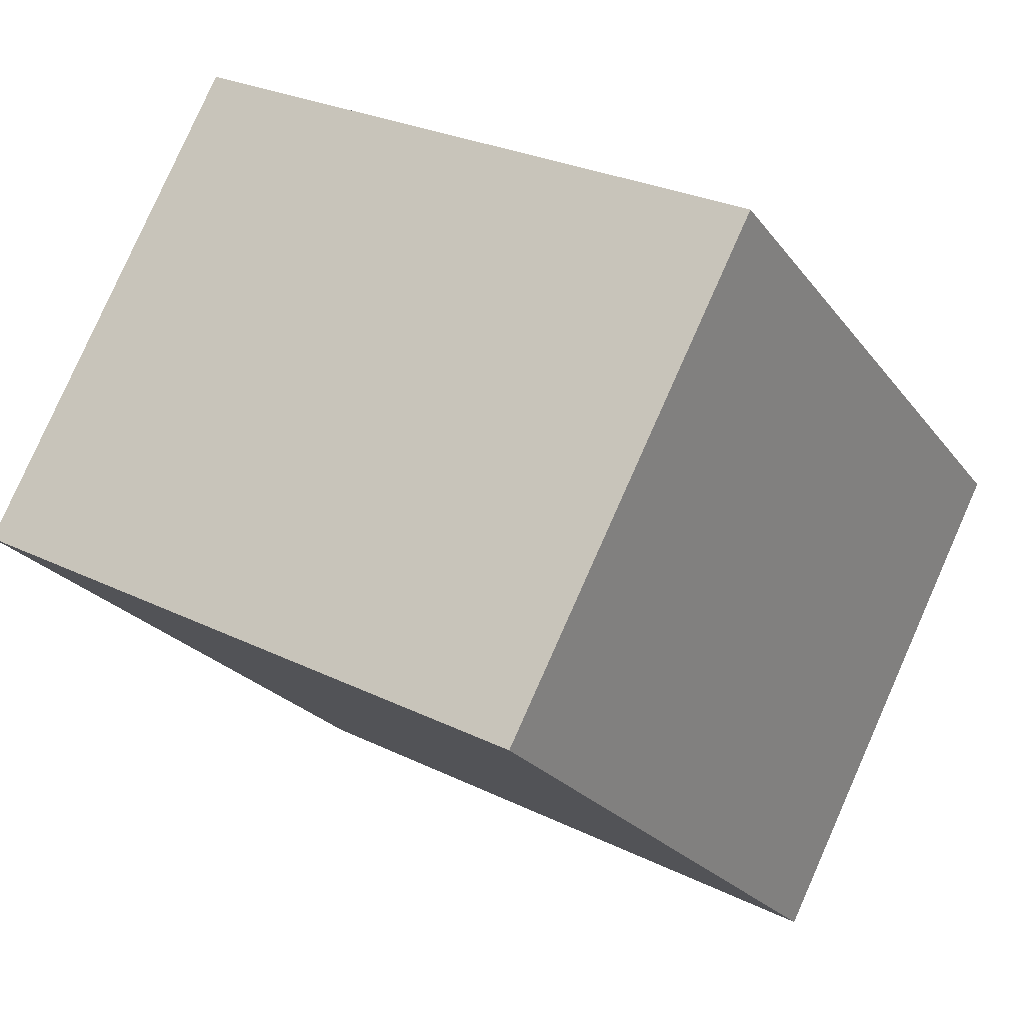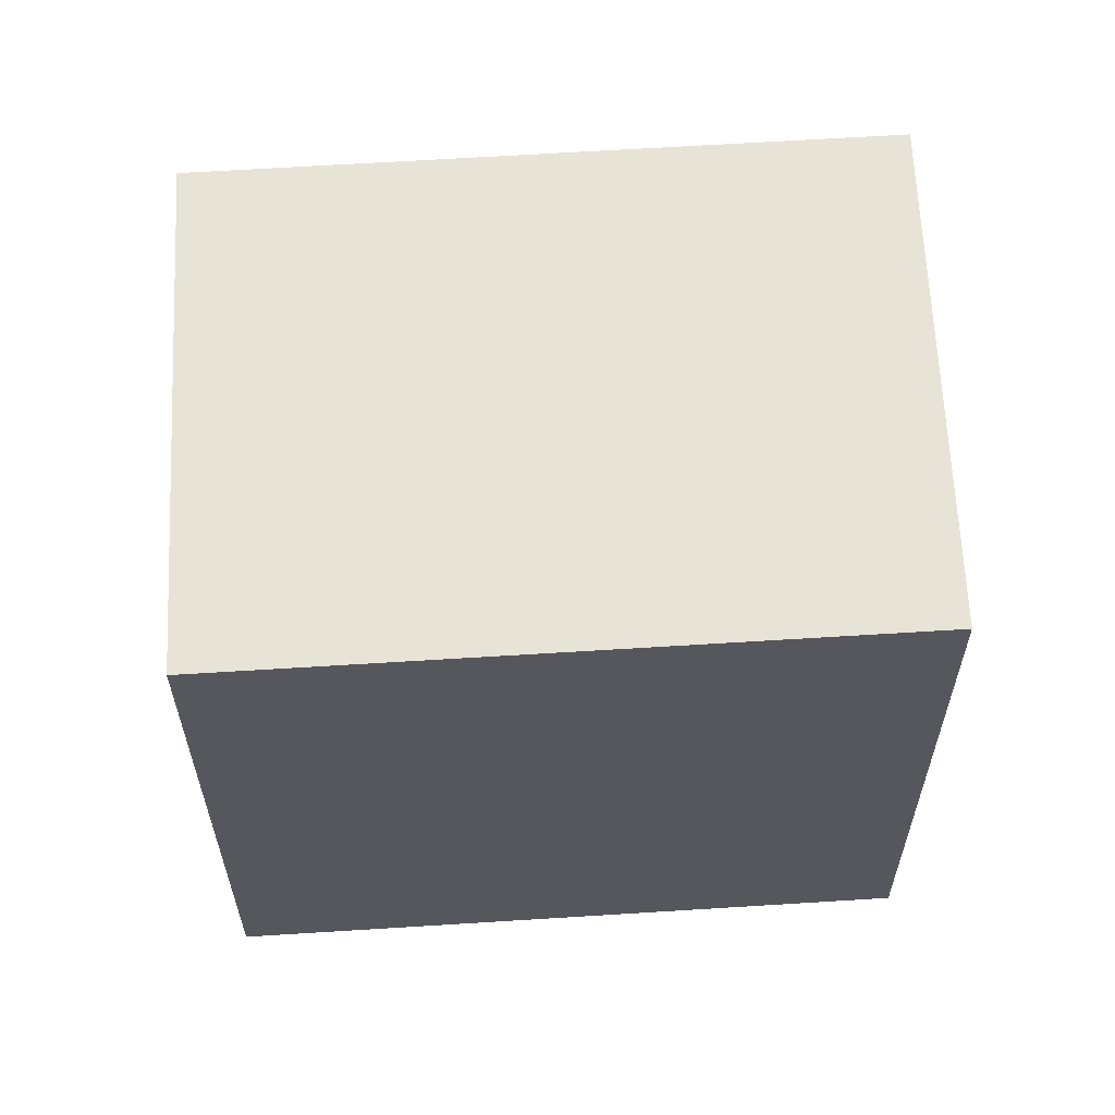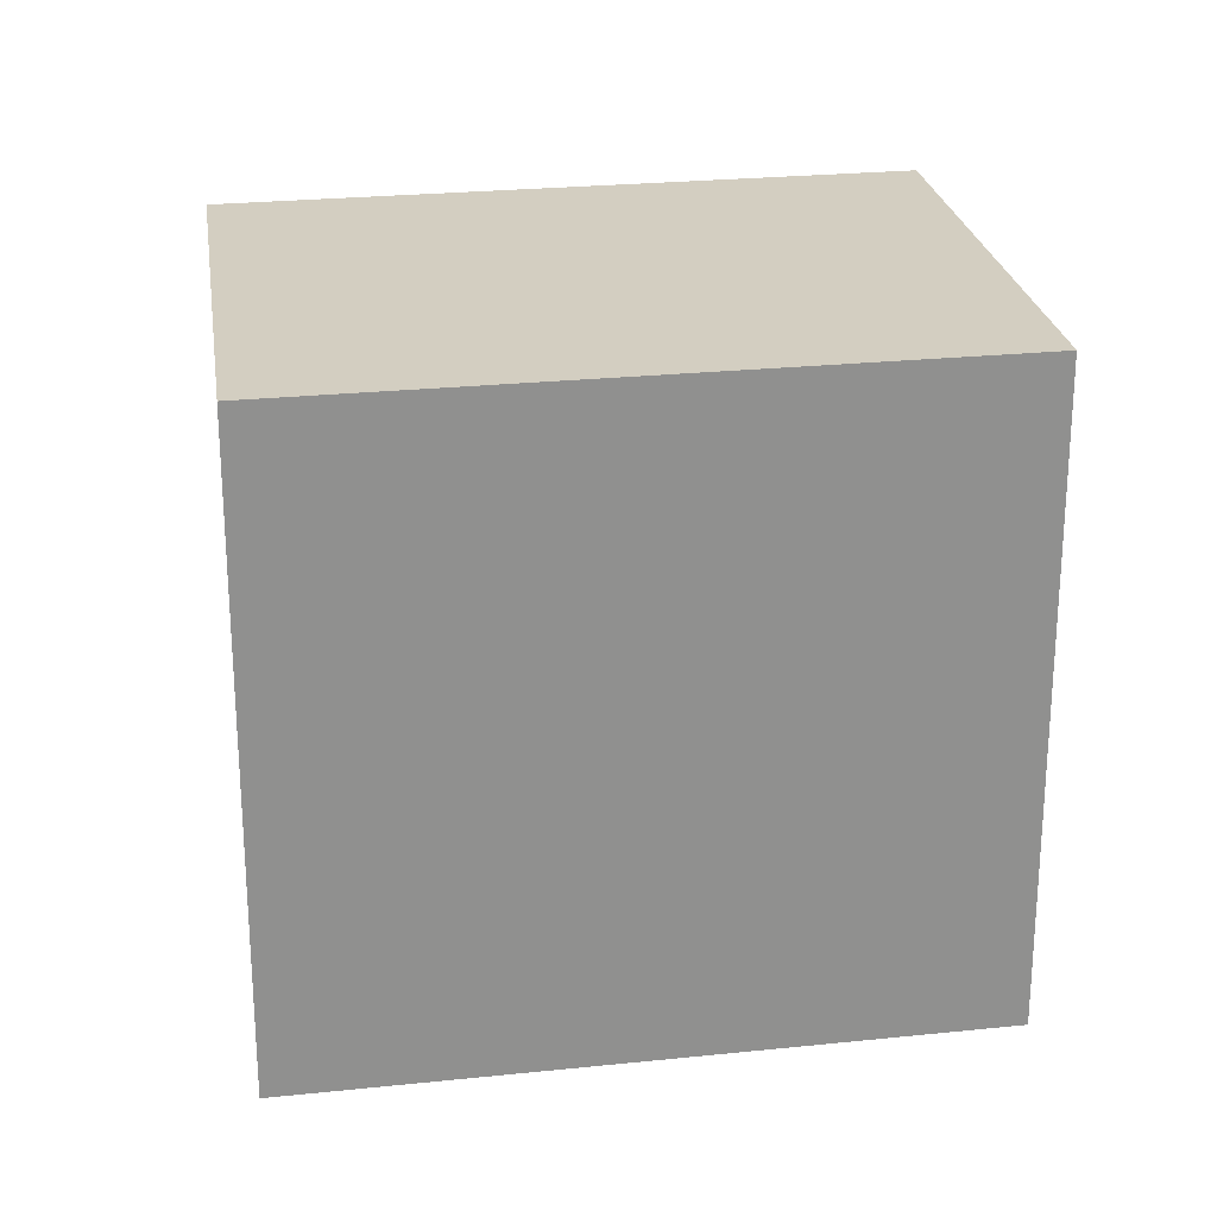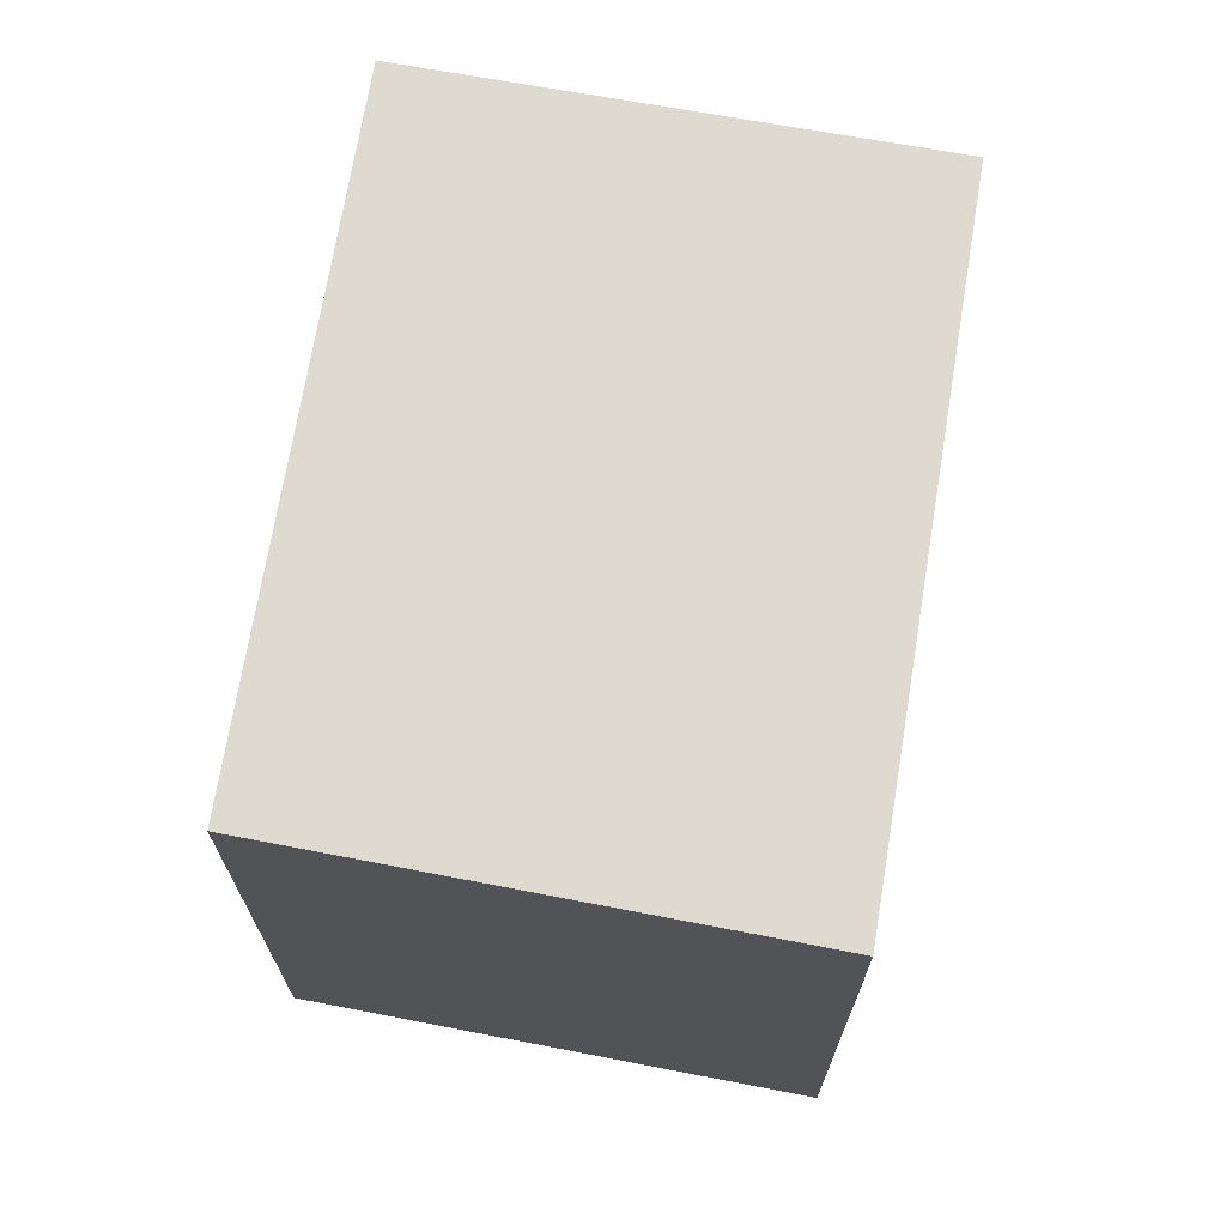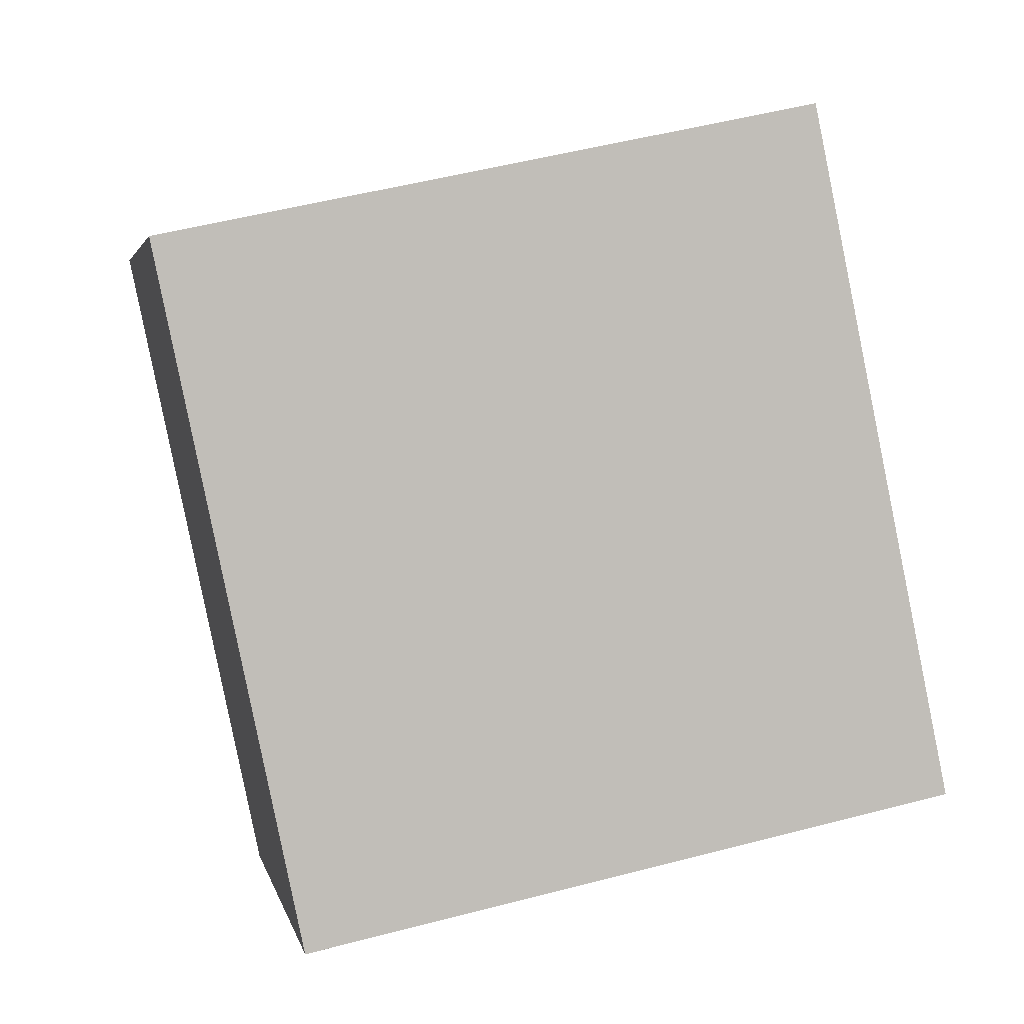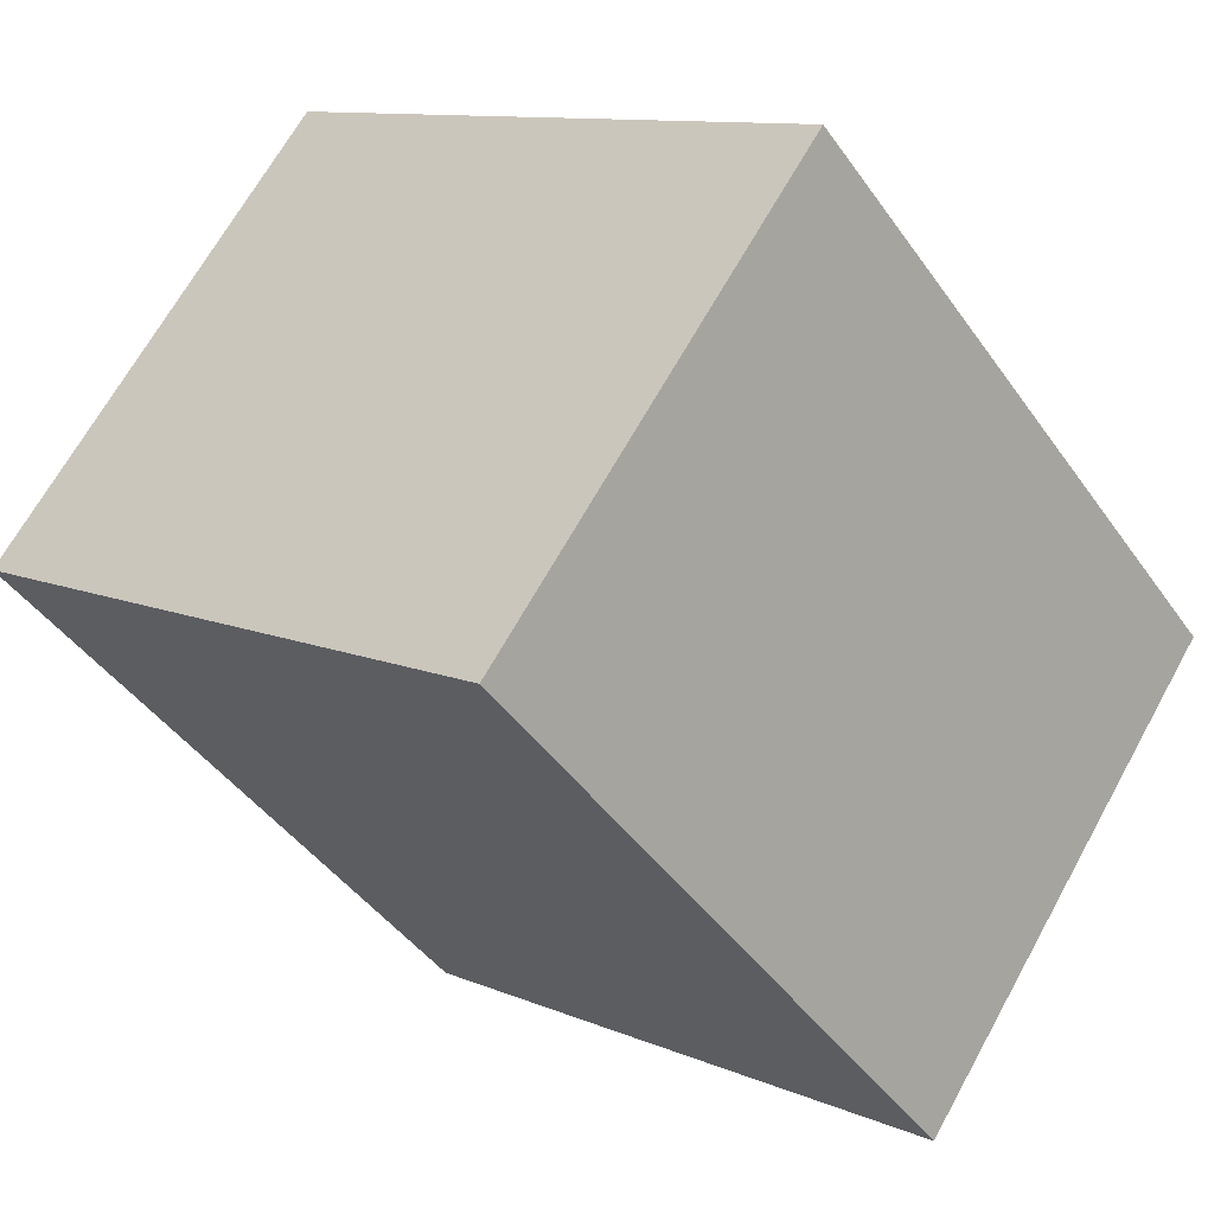
<metadata>
{"format":"obj","ext":"obj","renderer":"f3d","projection":"perspective","resolution":1024,"background":"white","views":[{"elev":26.9,"azim":-52.6,"up":"+Z"},{"elev":62.0,"azim":39.3,"up":"+Y"},{"elev":24.9,"azim":-146.6,"up":"+Y"},{"elev":71.0,"azim":142.4,"up":"+Y"},{"elev":52.1,"azim":74.2,"up":"+Z"},{"elev":10.6,"azim":-43.1,"up":"+Z"}]}
</metadata>
<code>
v  3.316 2.512 -0.315
v  0 2.512 1.538e-16
v  1.364 2.512 1.503
v  1.968 2.512 -1.838
v  1.364 -9.203e-17 1.503
v  3.316 1.929e-17 -0.315
v  1.968 1.125e-16 -1.838
v  0 0 0
g defaultobject
f 1 2 3
f 2 1 4
f 5 1 3
f 1 5 6
f 6 4 1
f 4 6 7
f 7 2 4
f 2 7 8
f 8 3 2
f 3 8 5
f 8 6 5
f 6 8 7

</code>
